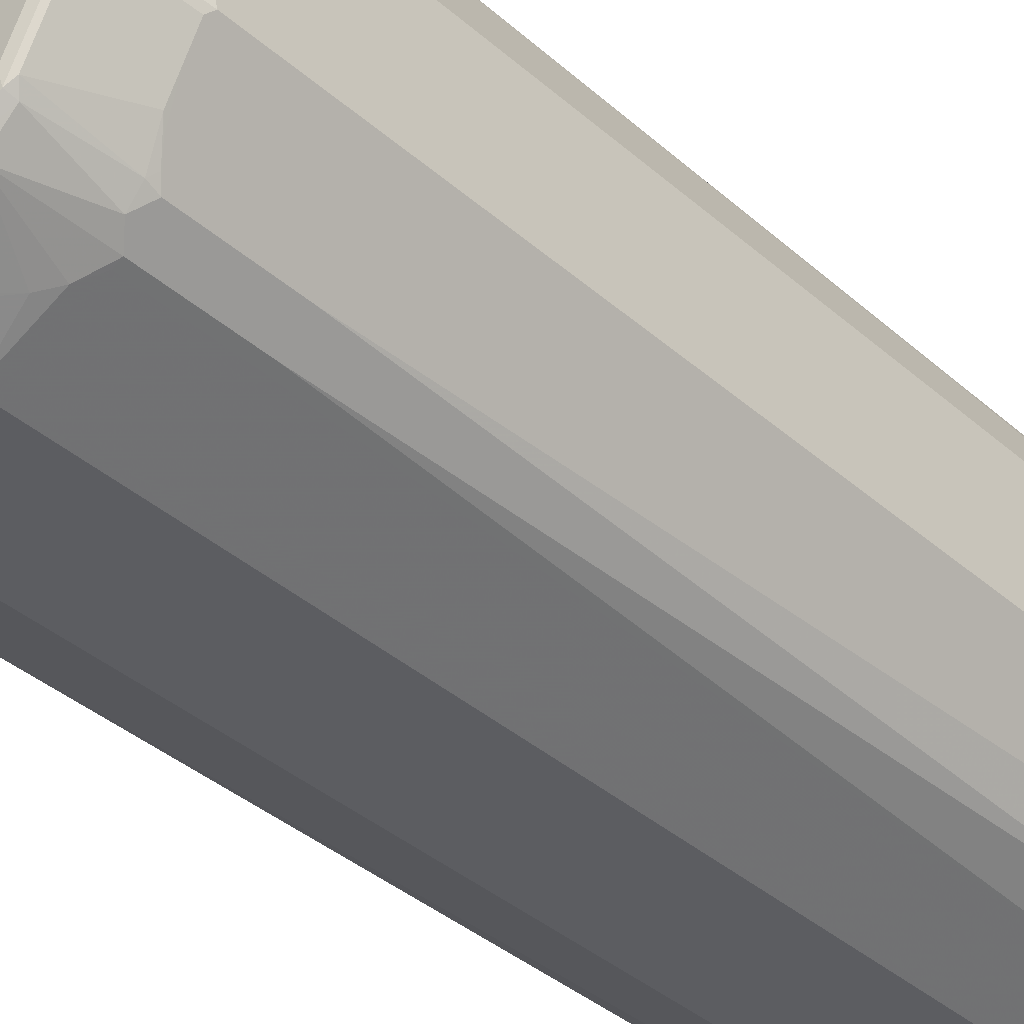
<metadata>
{"format":"obj","ext":"obj","renderer":"f3d","projection":"perspective","resolution":1024,"background":"white","views":[{"elev":-36.4,"azim":-139.0,"up":"+Z"}]}
</metadata>
<code>
v 0.3636 0.8078 -0.02014
v 0.3636 0.8078 0.02014
v 0.3636 0.7876 -0.1009
v 0.3433 0.9087 -0.08078
v 0.3636 0.7876 0.1009
v 0.3433 0.9087 0.08078
v 0.3299 0.7943 -0.1683
v 0.35 0.7943 -0.1279
v 0.3299 0.9155 -0.1077
v 0.3636 -0.828 -0.1009
v 0.3332 0.9189 -0.09089
v 0.3366 0.9222 -0.07402
v 0.3181 0.8078 0.1843
v 0.3097 0.7876 0.2087
v 0.3636 -0.828 0.1009
v 0.3366 0.9222 0.08747
v 0.3097 0.7943 -0.2087
v 0.313 0.818 -0.1918
v 0.3097 0.9155 -0.1481
v 0.3636 -0.8482 -0
v 0.35 -0.8549 -0.1009
v 0.3535 -0.8432 -0.111
v 0.3568 -0.8347 -0.1144
v 0.2928 0.9189 -0.1717
v 0.2626 0.9291 -0.2019
v 0.3231 0.9291 -0.08078
v 0.2962 0.9222 0.1683
v 0.276 0.9222 0.2087
v 0.2693 0.9087 0.2289
v 0.2895 0.7674 0.249
v 0.2962 0.7674 0.2356
v 0.3585 -0.8381 0.111
v 0.3231 0.9291 0.08078
v 0.2962 0.7607 -0.2356
v 0.2895 0.7741 -0.249
v 0.2693 0.9155 -0.2289
v 0.3585 -0.8583 0.01004
v 0.35 -0.8751 -0
v 0.3299 -0.8953 -0.02014
v 0.3299 -0.8751 -0.1009
v 0.2928 -0.8836 -0.1717
v 0.2928 -0.8734 -0.1918
v 0.3332 -0.8432 -0.1515
v 0.3164 -0.8347 -0.1952
v 0.3231 -0.828 -0.1818
v 0.2726 0.9189 -0.212
v 0.2591 0.9256 -0.2188
v 0.239 0.9256 -0.239
v 0.2019 0.9291 -0.2626
v 0.2626 0.9291 0.2019
v 0.2626 0.924 0.2247
v 0.2726 0.9189 0.2171
v 0.2289 0.9087 0.2693
v 0.2693 0.7876 0.2693
v 0.2895 0.5857 0.249
v 0.2962 0.5857 0.2356
v 0.35 -0.8549 0.1009
v 0.3383 -0.8381 0.1515
v 0.2979 -0.8785 0.1717
v 0.2962 0.579 -0.2356
v 0.2895 0.5924 -0.249
v 0.2693 0.7943 -0.2693
v 0.2289 0.9155 -0.2693
v 0.3299 -0.8953 0.02014
v 0.3097 -0.9155 -0
v 0.2895 -0.9155 -0.1009
v 0.2827 -0.8962 -0.1616
v 0.2525 -0.924 -0.1515
v 0.2525 -0.9038 -0.1918
v 0.2525 -0.8936 -0.212
v 0.2626 -0.8482 -0.2626
v 0.2726 -0.8432 -0.2525
v 0.313 -0.8432 -0.1918
v 0.276 -0.8347 -0.2558
v 0.3097 -0.8212 -0.2087
v 0.2188 0.9256 -0.2591
v 0.08078 0.9291 -0.3231
v 0.212 0.9189 -0.2726
v 0.1717 0.9189 -0.2928
v 0.09089 0.9189 -0.3332
v 0.2019 0.9291 0.2626
v 0.2221 0.924 0.2651
v 0.212 0.9189 0.2777
v 0.2423 0.7876 0.2903
v 0.249 0.7674 0.2895
v 0.2693 -0.828 0.2693
v 0.3097 -0.828 0.2087
v 0.3299 -0.8751 0.1009
v 0.3181 -0.8381 0.1918
v 0.2878 -0.8785 0.1918
v 0.2693 -0.9155 0.1414
v 0.2895 -0.9155 0.1009
v 0.2693 -0.8212 -0.2693
v 0.249 0.7741 -0.2895
v 0.1481 0.9155 -0.3097
v 0.2087 0.7943 -0.3097
v 0.1918 0.818 -0.313
v 0.2626 -0.9291 0.1009
v 0.2827 -0.9291 -0
v 0.2928 -0.924 -0.01004
v 0.2726 -0.924 -0.111
v 0.2693 -0.9155 -0.1414
v 0.2626 -0.9291 -0.1009
v 0.2423 -0.9291 -0.1414
v 0.1515 -0.924 -0.2525
v 0.2423 -0.9164 -0.1818
v 0.212 -0.8936 -0.2525
v 0.2525 -0.8634 -0.2525
v 0.2525 -0.8432 -0.2726
v 0.2558 -0.8347 -0.276
v 0.1918 -0.8734 -0.2928
v 0.07402 0.9222 -0.3366
v -0.08078 0.9291 -0.3231
v 0.1077 0.9155 -0.3299
v 0.08078 0.9087 -0.3433
v 0.08078 0.9291 0.3231
v 0.1818 0.924 0.2853
v 0.1717 0.9189 0.2979
v 0.1918 0.7978 0.3181
v 0.2322 0.7776 0.2979
v 0.2087 0.7876 0.3097
v 0.2356 0.7674 0.2962
v 0.249 0.5857 0.2895
v 0.2087 -0.828 0.3097
v 0.2575 -0.8381 0.2726
v 0.2626 -0.8482 0.2626
v 0.2777 -0.8381 0.2525
v 0.2474 -0.8987 0.212
v 0.2474 -0.9189 0.1717
v 0.2448 -0.924 0.1616
v 0.2651 -0.924 0.1211
v 0.2087 -0.8212 -0.3097
v 0.249 0.5924 -0.2895
v 0.2356 0.7607 -0.2962
v 0.1683 0.7943 -0.3299
v 0.1279 0.7943 -0.35
v 0.2423 -0.9291 0.1414
v 0.1414 -0.9291 -0.2423
v 0.1009 -0.9291 -0.2626
v 0.111 -0.924 -0.2726
v 0.1009 -0.9155 -0.2895
v 0.1414 -0.9155 -0.2693
v 0.1616 -0.8962 -0.2827
v 0.1717 -0.8836 -0.2928
v 0.1918 -0.9038 -0.2525
v 0.1818 -0.9164 -0.2423
v 0.1918 -0.8432 -0.313
v 0.1952 -0.8347 -0.3164
v 0.1009 -0.8549 -0.35
v 0.111 -0.8432 -0.3535
v 0.1515 -0.8432 -0.3332
v -0.08747 0.9222 -0.3366
v -0.1683 0.9222 -0.2962
v -0.2019 0.9291 -0.2626
v 0.1009 0.7876 -0.3636
v -0.08078 0.9087 -0.3433
v 0.02014 0.8078 -0.3636
v -0.08078 0.9291 0.3231
v -0.09089 0.924 0.3332
v 0.08078 0.9222 0.3366
v 0.1009 0.924 0.3256
v 0.1414 0.924 0.3055
v 0.09089 0.9189 0.3383
v 0.1515 0.7978 0.3383
v 0.2356 0.5857 0.2962
v 0.1009 -0.828 0.3636
v 0.1565 -0.8381 0.3332
v 0.1969 -0.8381 0.313
v 0.1868 -0.8785 0.2928
v 0.207 -0.8987 0.2525
v 0.1666 -0.9189 0.2525
v 0.2247 -0.924 0.1818
v 0.1818 -0.828 -0.3231
v 0.2356 0.579 -0.2962
v 0.1414 -0.9291 0.2423
v 0 -0.9291 -0.2827
v 0.01004 -0.924 -0.2928
v 0 -0.9155 -0.3097
v 0.02014 -0.8953 -0.3299
v 0.1009 -0.8751 -0.3299
v 0.1144 -0.8347 -0.3568
v 0.1009 -0.828 -0.3636
v 0 -0.8751 -0.35
v -0.1843 0.8078 -0.3181
v -0.2087 0.9222 -0.276
v -0.2247 0.924 -0.2626
v -0.2626 0.9291 -0.2019
v -0.02014 0.8078 -0.3636
v -0.1009 0.7876 -0.3636
v -0.2019 0.9291 0.2626
v -0.08078 0.9222 0.3366
v -0.1717 0.924 0.2928
v -0.175 0.9155 0.2962
v -0.09423 0.9155 0.3366
v -0.08078 0.9087 0.3433
v 0.08078 0.9087 0.3433
v 0.111 0.7978 0.3585
v 0 -0.8482 0.3636
v 0.1077 -0.8414 0.3568
v 0.1161 -0.8381 0.3535
v 0.1009 0.7876 0.3636
v 0.1481 -0.8414 0.3366
v 0.1885 -0.8414 0.3164
v 0.09423 -0.8549 0.35
v 0.09423 -0.8751 0.3299
v 0.09423 -0.9155 0.2895
v 0.1262 -0.9189 0.2726
v 0.1077 -0.9222 0.276
v 0.1481 -0.9222 0.2558
v 0.1641 -0.924 0.2423
v 0.1009 -0.9291 0.2626
v -0.1009 -0.9291 -0.2626
v -0.1009 -0.9155 -0.2895
v -0.02014 -0.8953 -0.3299
v 0 -0.8482 -0.3636
v -0.1009 -0.8549 -0.35
v -0.111 -0.8381 -0.3585
v -0.01004 -0.8583 -0.3585
v -0.2087 0.7876 -0.3097
v -0.2289 0.9087 -0.2693
v -0.2171 0.9189 -0.2726
v -0.2651 0.924 -0.2221
v -0.2693 0.9087 -0.2289
v -0.2853 0.924 -0.1818
v -0.3231 0.9291 -0.08078
v -0.1009 -0.828 -0.3636
v -0.2626 0.9291 0.2019
v -0.2322 0.924 0.2525
v -0.212 0.924 0.2726
v -0.2154 0.9155 0.276
v -0.1952 0.7943 0.3164
v -0.1144 0.7943 0.3568
v -0.1009 0.7876 0.3636
v -0.02014 0.8078 0.3636
v 0.02014 0.8078 0.3636
v -0.1009 -0.828 0.3636
v -0.1077 -0.8549 0.35
v -0.00669 -0.8751 0.35
v 0.00669 -0.8616 0.3568
v 0.01345 -0.8953 0.3299
v 0.04712 -0.902 0.3164
v -0.00669 -0.9155 0.3097
v 0.00669 -0.9222 0.2962
v 0 -0.9291 0.2827
v -0.1414 -0.9291 -0.2423
v -0.1211 -0.924 -0.2651
v -0.1414 -0.9155 -0.2693
v -0.1717 -0.8785 -0.2979
v -0.1009 -0.8751 -0.3299
v -0.1515 -0.8381 -0.3383
v -0.2356 0.7674 -0.2962
v -0.249 0.7674 -0.2895
v -0.2693 0.7876 -0.2693
v -0.2777 0.9189 -0.212
v -0.2903 0.7876 -0.2423
v -0.3055 0.924 -0.1414
v -0.2979 0.9189 -0.1717
v -0.3383 0.9189 -0.09089
v -0.3256 0.924 -0.1009
v -0.3366 0.9222 -0.08078
v -0.3332 0.924 0.09089
v -0.3231 0.9291 0.08078
v -0.2928 0.924 0.1717
v -0.2726 0.924 0.212
v -0.2525 0.924 0.2322
v -0.276 0.9155 0.2154
v -0.2289 0.902 0.2693
v -0.2356 0.7741 0.2962
v -0.1818 0.7876 0.3231
v -0.1683 -0.8347 0.3299
v -0.1279 -0.8347 0.35
v -0.1481 -0.8549 0.3299
v -0.1918 -0.8785 0.2928
v -0.1077 -0.8751 0.3299
v -0.0269 -0.8953 0.3299
v -0.1077 -0.9155 0.2895
v -0.1009 -0.9291 0.2626
v -0.2423 -0.9291 -0.1414
v -0.1818 -0.924 -0.2247
v -0.1616 -0.924 -0.2448
v -0.1717 -0.9189 -0.2474
v -0.1918 -0.8785 -0.2878
v -0.1918 -0.8381 -0.3181
v -0.2087 -0.828 -0.3097
v -0.2356 0.5857 -0.2962
v -0.249 0.5857 -0.2895
v -0.2895 0.7674 -0.249
v -0.3181 0.7978 -0.1918
v -0.2979 0.7776 -0.2322
v -0.3383 0.7978 -0.1515
v -0.3433 0.9087 -0.08078
v -0.3433 0.9087 0.08078
v -0.3366 0.9222 0.08078
v -0.3585 0.7978 -0.111
v -0.3366 0.9155 0.09423
v -0.2962 0.9155 0.175
v -0.2693 0.902 0.2289
v -0.3164 0.7943 0.1952
v -0.2962 0.7741 0.2356
v -0.2693 0.7809 0.2693
v -0.2558 0.7943 0.276
v -0.249 0.7607 0.2895
v -0.2356 0.5924 0.2962
v -0.2087 -0.8347 0.3097
v -0.1885 -0.8549 0.3097
v -0.212 -0.8583 0.2928
v -0.249 -0.8549 0.2693
v -0.212 -0.8987 0.2525
v -0.1717 -0.9189 0.2525
v -0.1481 -0.9155 0.2693
v -0.1312 -0.9189 0.2726
v -0.1414 -0.9291 0.2423
v -0.2423 -0.924 -0.1641
v -0.2626 -0.9291 -0.1009
v -0.2558 -0.9222 -0.1481
v -0.2525 -0.9189 -0.1666
v -0.212 -0.8987 -0.2474
v -0.2626 -0.8482 -0.2626
v -0.2525 -0.8381 -0.2777
v -0.2693 -0.828 -0.2693
v -0.2962 0.7674 -0.2356
v -0.3097 0.7876 -0.2087
v -0.2895 0.5857 -0.249
v -0.3636 0.7876 -0.1009
v -0.3636 0.8078 -0.02014
v -0.3636 0.8078 0.02014
v -0.3636 0.7876 0.1009
v -0.3568 0.7943 0.1144
v -0.276 0.7943 0.2558
v -0.3231 0.7876 0.1818
v -0.2962 0.5924 0.2356
v -0.2895 0.7607 0.249
v -0.249 0.579 0.2895
v -0.2693 -0.8347 0.2693
v -0.2626 -0.8482 0.2626
v -0.2693 -0.8549 0.249
v -0.2525 -0.8987 0.212
v -0.2525 -0.9189 0.1717
v -0.2423 -0.9291 0.1414
v -0.2827 -0.9291 -0
v -0.2962 -0.9222 -0.00669
v -0.276 -0.9222 -0.1077
v -0.2726 -0.9189 -0.1262
v -0.2928 -0.8785 -0.1868
v -0.2525 -0.8987 -0.207
v -0.313 -0.8381 -0.1969
v -0.2726 -0.8381 -0.2575
v -0.3097 -0.828 -0.2087
v -0.2962 0.5857 -0.2356
v -0.3636 -0.828 -0.1009
v -0.3636 -0.828 0.1009
v -0.2895 0.579 0.249
v -0.3097 -0.8347 0.2087
v -0.2928 -0.8583 0.212
v -0.2928 -0.8785 0.1918
v -0.2693 -0.9155 0.1481
v -0.2895 -0.9155 0.1077
v -0.2726 -0.9189 0.1312
v -0.2626 -0.9291 0.1009
v -0.3097 -0.9155 0.00669
v -0.2895 -0.9155 -0.09423
v -0.3299 -0.8751 -0.09423
v -0.35 -0.8549 -0.09423
v -0.3568 -0.8414 -0.1077
v -0.3366 -0.8414 -0.1481
v -0.3164 -0.8414 -0.1885
v -0.3332 -0.8381 -0.1565
v -0.3535 -0.8381 -0.1161
v -0.3636 -0.8482 -0
v -0.35 -0.8549 0.1077
v -0.35 -0.8347 0.1279
v -0.3299 -0.8347 0.1683
v -0.3299 -0.8549 0.1481
v -0.3097 -0.8549 0.1885
v -0.3299 -0.8751 0.1077
v -0.3299 -0.8953 0.0269
v -0.3299 -0.8953 -0.01345
v -0.3164 -0.902 -0.04712
v -0.35 -0.8751 0.00669
v -0.3568 -0.8616 -0.00669
f 1 2 5
f 225 259 260
f 225 260 261
f 225 261 262
f 227 262 261
f 227 261 263
f 227 263 264
f 227 264 265
f 228 265 266
f 228 266 230
f 228 230 229
f 230 266 297
f 230 297 267
f 230 267 268
f 230 268 231
f 231 268 269
f 231 269 232
f 232 269 268
f 232 268 303
f 232 303 304
f 225 256 259
f 224 258 256
f 224 257 258
f 223 255 254
f 212 246 213
f 213 246 280
f 213 280 247
f 213 247 248
f 213 248 249
f 213 249 214
f 214 249 216
f 215 218 217
f 215 217 226
f 232 304 270
f 216 249 248
f 217 248 250
f 219 251 252
f 219 252 220
f 220 252 253
f 220 253 223
f 222 254 257
f 222 257 224
f 222 223 254
f 223 253 255
f 216 248 217
f 212 280 246
f 232 270 236
f 236 270 271
f 252 320 323
f 252 323 287
f 252 287 253
f 253 287 255
f 254 255 288
f 254 288 290
f 254 290 257
f 255 287 289
f 255 289 288
f 256 258 259
f 257 290 258
f 258 291 292
f 258 292 293
f 258 293 260
f 258 260 259
f 258 290 294
f 258 294 324
f 258 324 291
f 260 293 261
f 252 286 320
f 251 286 252
f 251 285 286
f 250 283 284
f 236 271 237
f 237 271 272
f 237 272 273
f 237 273 274
f 237 274 275
f 237 275 238
f 238 275 240
f 240 275 242
f 240 242 241
f 232 236 233
f 242 276 277
f 242 244 243
f 242 275 276
f 245 278 279
f 245 279 280
f 247 280 281
f 247 281 282
f 247 282 248
f 248 282 283
f 248 283 250
f 242 277 244
f 212 245 280
f 211 243 244
f 208 242 243
f 169 207 171
f 169 171 170
f 171 207 208
f 171 208 209
f 171 209 210
f 171 210 172
f 172 210 175
f 175 210 209
f 175 209 208
f 175 208 211
f 176 212 178
f 176 178 177
f 178 212 213
f 178 213 214
f 178 214 179
f 179 214 183
f 183 214 216
f 183 216 217
f 183 217 218
f 169 206 207
f 169 205 206
f 169 204 205
f 169 199 204
f 161 163 162
f 163 191 195
f 163 195 196
f 163 196 201
f 163 201 197
f 163 197 164
f 166 198 199
f 166 199 200
f 166 201 235
f 183 218 215
f 166 235 234
f 166 233 236
f 166 236 198
f 167 200 199
f 167 199 202
f 167 202 203
f 167 203 168
f 168 203 169
f 169 203 202
f 169 202 199
f 166 234 233
f 184 189 219
f 184 219 220
f 184 220 185
f 194 232 195
f 195 232 233
f 195 233 234
f 195 234 235
f 195 235 196
f 196 235 201
f 198 236 237
f 198 237 238
f 198 238 239
f 193 232 194
f 198 239 199
f 199 238 204
f 204 238 240
f 204 240 241
f 204 241 205
f 205 241 206
f 206 242 208
f 206 208 207
f 206 241 242
f 208 243 211
f 199 239 238
f 261 293 292
f 193 231 232
f 192 230 193
f 185 220 221
f 185 221 186
f 186 222 187
f 186 221 220
f 186 220 223
f 186 223 222
f 187 222 224
f 187 224 256
f 187 256 225
f 193 230 231
f 189 226 217
f 189 250 284
f 189 284 285
f 189 285 251
f 189 251 219
f 190 227 265
f 190 265 228
f 190 228 229
f 190 229 192
f 192 229 230
f 189 217 250
f 160 163 161
f 261 292 295
f 261 296 263
f 331 353 352
f 334 353 354
f 334 354 355
f 334 355 336
f 334 336 335
f 334 352 353
f 336 355 337
f 337 355 338
f 338 356 357
f 338 357 358
f 338 358 359
f 338 359 339
f 338 355 356
f 340 359 360
f 340 360 341
f 341 360 342
f 342 360 361
f 342 361 343
f 343 361 344
f 324 326 325
f 324 327 326
f 324 351 327
f 324 369 351
f 308 338 309
f 309 338 339
f 309 339 312
f 313 315 316
f 314 340 341
f 314 341 342
f 315 342 316
f 316 342 343
f 316 343 344
f 344 362 363
f 316 344 345
f 318 346 347
f 318 347 320
f 318 320 319
f 318 345 344
f 318 344 346
f 320 347 348
f 320 348 323
f 323 348 349
f 324 350 369
f 317 345 318
f 308 337 338
f 344 363 364
f 344 365 366
f 357 375 376
f 357 376 360
f 360 377 378
f 360 378 361
f 360 376 377
f 361 378 362
f 362 378 363
f 363 378 377
f 363 377 379
f 363 379 364
f 364 379 380
f 364 380 369
f 364 368 367
f 364 367 365
f 369 380 379
f 369 379 370
f 370 373 371
f 370 379 376
f 370 376 375
f 357 359 358
f 357 360 359
f 355 357 356
f 355 375 357
f 344 366 346
f 344 361 362
f 346 366 365
f 346 365 367
f 346 367 348
f 346 348 347
f 348 367 368
f 348 368 350
f 350 368 364
f 344 364 365
f 350 364 369
f 351 370 371
f 351 371 372
f 353 372 373
f 353 373 374
f 353 374 355
f 353 355 354
f 355 374 373
f 355 373 370
f 355 370 375
f 351 369 370
f 307 337 308
f 307 336 337
f 307 335 336
f 273 310 276
f 273 276 274
f 274 276 275
f 276 310 309
f 276 309 311
f 276 311 277
f 277 311 309
f 277 309 312
f 278 313 279
f 278 314 342
f 278 342 315
f 278 315 313
f 279 313 316
f 279 316 281
f 279 281 280
f 281 316 345
f 281 345 317
f 281 317 282
f 282 317 318
f 273 309 310
f 273 308 309
f 273 307 308
f 273 334 307
f 263 296 266
f 263 266 264
f 264 266 265
f 266 296 298
f 266 298 299
f 266 299 297
f 267 297 300
f 267 300 301
f 267 301 268
f 282 318 319
f 268 301 300
f 268 302 333
f 268 333 303
f 270 304 272
f 270 272 271
f 272 304 305
f 272 305 273
f 273 305 304
f 273 304 306
f 273 306 334
f 268 300 302
f 282 319 283
f 283 319 284
f 284 319 320
f 298 328 330
f 298 330 299
f 299 330 328
f 299 328 327
f 299 327 351
f 299 351 372
f 299 372 353
f 299 353 331
f 299 331 352
f 297 329 300
f 299 352 332
f 299 300 329
f 300 332 352
f 300 352 334
f 300 334 333
f 300 333 302
f 303 333 304
f 304 334 306
f 304 333 334
f 307 334 335
f 299 332 300
f 261 295 296
f 297 299 329
f 295 328 296
f 284 320 286
f 284 286 285
f 287 321 322
f 287 322 289
f 287 323 349
f 287 349 321
f 288 289 322
f 288 322 290
f 290 322 321
f 296 328 298
f 290 321 349
f 290 348 350
f 290 350 324
f 290 324 294
f 291 324 325
f 291 325 326
f 291 326 292
f 292 326 327
f 292 327 328
f 292 328 295
f 290 349 348
f 160 191 163
f 159 195 191
f 159 194 195
f 38 64 39
f 38 57 64
f 39 64 65
f 39 65 66
f 39 66 40
f 40 66 41
f 41 67 68
f 41 68 69
f 41 69 70
f 41 70 42
f 41 66 67
f 42 70 71
f 42 71 72
f 42 72 73
f 42 73 43
f 43 73 44
f 44 74 75
f 44 75 45
f 44 73 74
f 36 62 63
f 36 48 47
f 36 63 48
f 35 62 36
f 29 52 51
f 29 51 53
f 29 53 54
f 29 54 30
f 30 54 85
f 30 85 123
f 30 123 86
f 30 86 55
f 30 55 56
f 48 76 49
f 30 56 31
f 32 38 37
f 32 58 59
f 32 59 57
f 34 60 61
f 34 61 35
f 35 61 93
f 35 93 133
f 35 133 94
f 35 94 62
f 32 57 38
f 28 52 29
f 48 63 76
f 49 63 78
f 63 80 79
f 63 79 78
f 63 94 96
f 63 96 97
f 63 97 95
f 64 88 92
f 64 92 65
f 65 92 98
f 65 98 99
f 65 99 100
f 65 100 101
f 65 101 66
f 66 101 68
f 66 68 102
f 66 102 67
f 67 102 68
f 68 101 103
f 68 103 104
f 68 104 138
f 63 95 80
f 62 94 63
f 61 75 93
f 60 75 61
f 49 78 79
f 49 79 80
f 49 80 77
f 50 81 51
f 51 82 53
f 51 81 82
f 53 82 83
f 53 83 84
f 53 84 54
f 49 76 63
f 54 84 85
f 55 87 56
f 57 59 88
f 57 88 64
f 58 87 89
f 58 89 59
f 59 89 90
f 59 90 91
f 59 91 92
f 59 92 88
f 55 86 87
f 28 51 52
f 28 50 51
f 27 50 28
f 5 14 31
f 5 31 56
f 5 56 87
f 5 87 58
f 5 58 32
f 5 32 15
f 6 16 13
f 7 17 18
f 7 18 8
f 8 18 9
f 9 19 11
f 9 18 19
f 10 20 38
f 10 38 21
f 10 21 22
f 10 22 23
f 11 19 36
f 11 36 24
f 11 24 25
f 5 13 14
f 5 6 13
f 4 16 6
f 4 12 16
f 1 5 15
f 1 15 20
f 1 20 10
f 1 10 3
f 1 3 4
f 1 4 6
f 1 6 2
f 2 6 5
f 3 7 8
f 11 25 26
f 3 8 9
f 3 10 23
f 3 23 45
f 3 45 75
f 3 75 60
f 3 60 34
f 3 34 17
f 3 17 7
f 4 9 11
f 4 11 12
f 3 9 4
f 11 26 12
f 12 26 33
f 12 33 16
f 24 46 25
f 25 47 48
f 25 48 49
f 25 49 77
f 25 77 113
f 25 113 154
f 25 154 187
f 25 187 225
f 25 225 262
f 24 36 46
f 25 262 227
f 25 190 158
f 25 158 116
f 25 116 81
f 25 81 50
f 25 50 33
f 25 33 26
f 25 46 36
f 25 36 47
f 27 33 50
f 25 227 190
f 68 138 105
f 23 43 44
f 22 42 43
f 13 16 27
f 13 27 28
f 13 28 29
f 13 29 14
f 14 30 31
f 14 29 30
f 15 32 20
f 16 33 27
f 17 34 35
f 23 44 45
f 17 35 36
f 18 36 19
f 20 32 37
f 20 37 38
f 21 38 39
f 21 39 40
f 21 40 41
f 21 41 42
f 21 42 22
f 22 43 23
f 17 36 18
f 68 105 146
f 68 146 106
f 68 106 69
f 116 161 162
f 117 162 163
f 117 163 118
f 118 163 164
f 119 164 121
f 119 121 120
f 121 164 197
f 121 197 201
f 121 201 166
f 121 166 124
f 121 124 165
f 121 165 122
f 123 165 124
f 124 166 200
f 124 200 167
f 124 167 168
f 124 168 125
f 125 168 126
f 126 168 169
f 116 160 161
f 116 159 160
f 116 158 159
f 115 188 156
f 107 144 111
f 107 146 145
f 107 145 144
f 109 111 147
f 109 147 110
f 110 148 132
f 110 147 148
f 111 144 149
f 111 149 150
f 126 169 170
f 111 150 151
f 112 115 156
f 112 156 152
f 113 152 153
f 113 153 185
f 113 185 154
f 114 136 155
f 114 155 115
f 115 155 157
f 115 157 188
f 111 151 147
f 126 170 128
f 128 170 171
f 128 171 129
f 149 215 182
f 150 182 181
f 150 181 151
f 152 156 184
f 152 184 153
f 153 184 185
f 154 185 186
f 154 186 187
f 155 182 215
f 149 183 215
f 155 215 226
f 155 189 188
f 155 188 157
f 156 188 189
f 156 189 184
f 158 190 159
f 159 191 160
f 159 190 192
f 159 192 193
f 159 193 194
f 155 226 189
f 105 145 146
f 149 179 183
f 149 182 150
f 129 171 172
f 129 172 130
f 130 172 137
f 132 148 173
f 132 174 133
f 135 155 136
f 137 172 175
f 139 176 177
f 139 177 140
f 149 180 179
f 140 177 178
f 141 178 179
f 141 179 180
f 141 180 144
f 141 144 143
f 141 143 142
f 144 180 149
f 147 151 148
f 148 181 173
f 148 151 181
f 140 178 141
f 371 373 372
f 105 144 145
f 105 142 143
f 82 118 83
f 83 118 164
f 83 164 119
f 83 119 84
f 84 119 120
f 84 120 85
f 85 120 121
f 85 121 122
f 85 122 165
f 85 165 123
f 86 124 125
f 86 125 126
f 86 126 127
f 86 127 87
f 86 123 124
f 87 127 89
f 89 127 90
f 90 127 126
f 90 126 128
f 82 117 118
f 81 117 82
f 81 162 117
f 81 116 162
f 69 106 70
f 70 107 108
f 70 108 71
f 70 106 146
f 70 146 107
f 71 109 110
f 71 110 93
f 71 93 74
f 71 74 72
f 90 128 129
f 71 108 107
f 71 111 109
f 72 74 73
f 74 93 75
f 77 112 152
f 77 152 113
f 77 80 112
f 80 95 114
f 80 114 115
f 80 115 112
f 71 107 111
f 90 129 91
f 91 129 130
f 91 130 131
f 98 277 312
f 98 312 339
f 98 339 359
f 98 359 340
f 98 340 314
f 98 314 278
f 98 278 245
f 98 245 212
f 98 212 176
f 98 244 277
f 98 176 139
f 98 138 104
f 98 104 103
f 98 103 99
f 99 103 100
f 100 103 101
f 105 138 139
f 105 139 140
f 105 140 141
f 105 141 142
f 98 139 138
f 105 143 144
f 98 211 244
f 98 137 175
f 91 131 92
f 92 131 98
f 93 110 132
f 93 132 133
f 94 133 174
f 94 174 134
f 94 134 96
f 95 97 114
f 96 134 174
f 98 175 211
f 96 174 132
f 96 173 181
f 96 181 182
f 96 182 155
f 96 155 135
f 96 135 97
f 97 135 136
f 97 136 114
f 98 131 130
f 98 130 137
f 96 132 173
f 376 379 377

</code>
